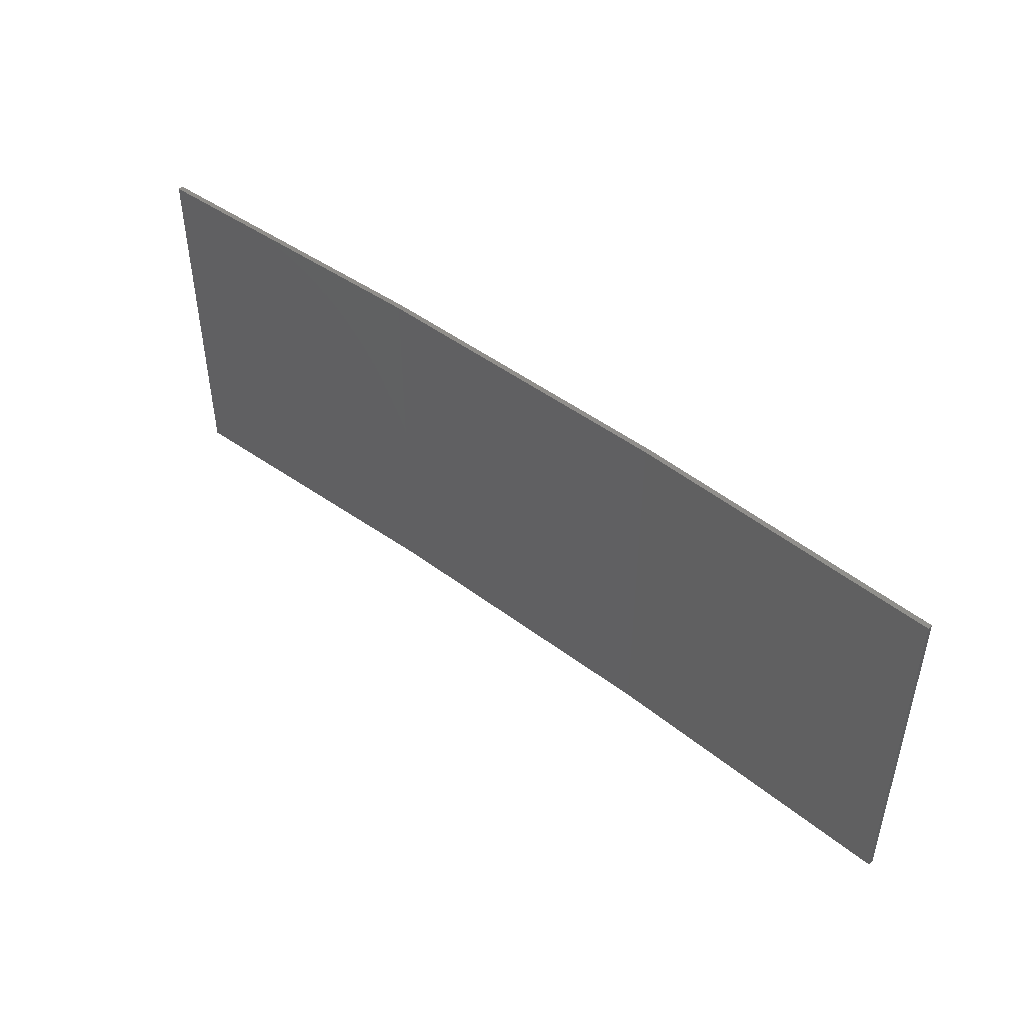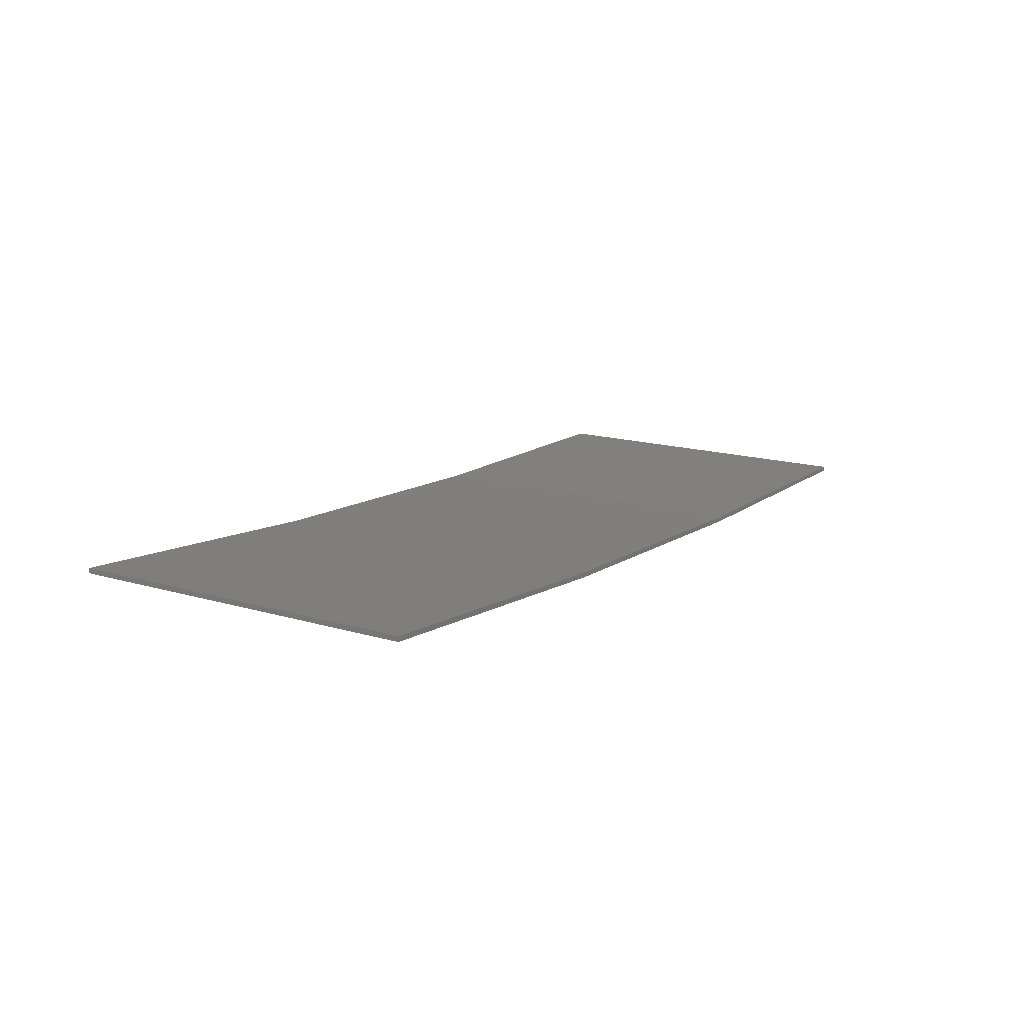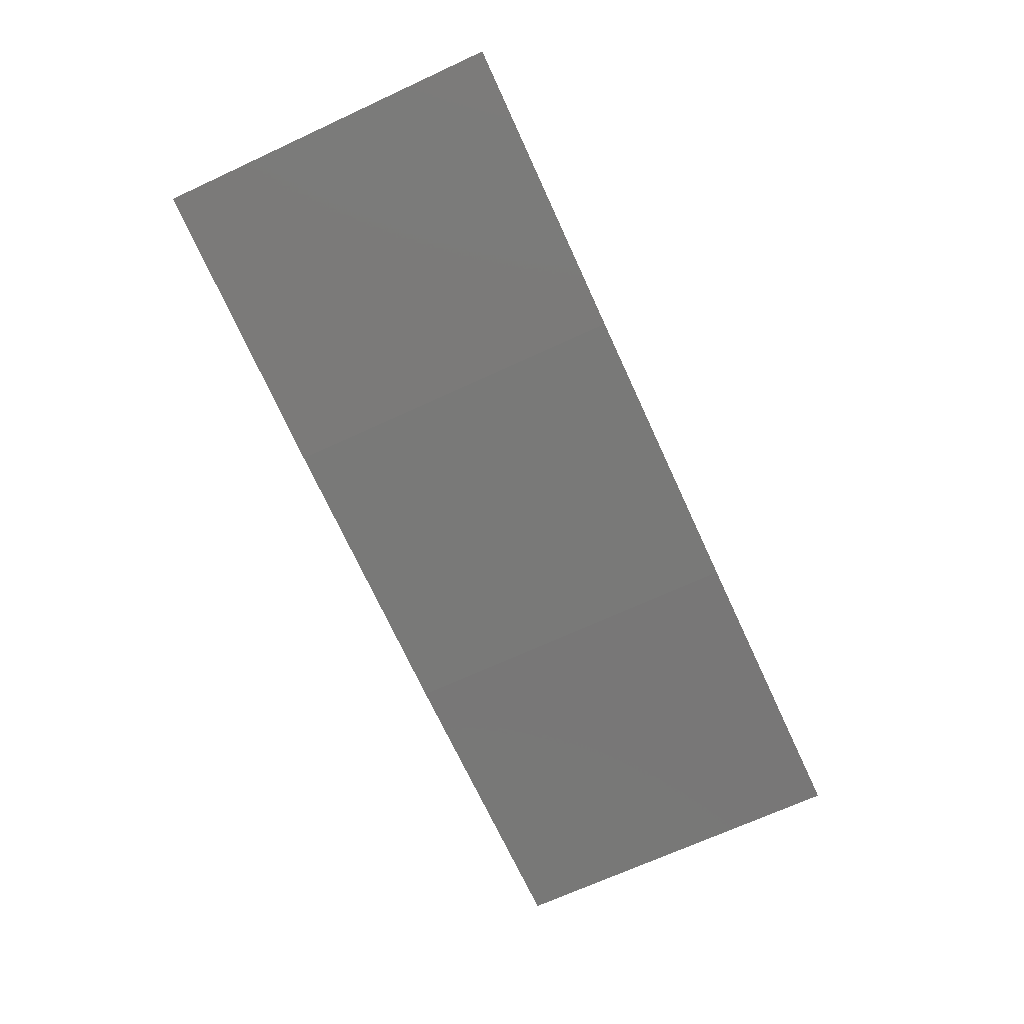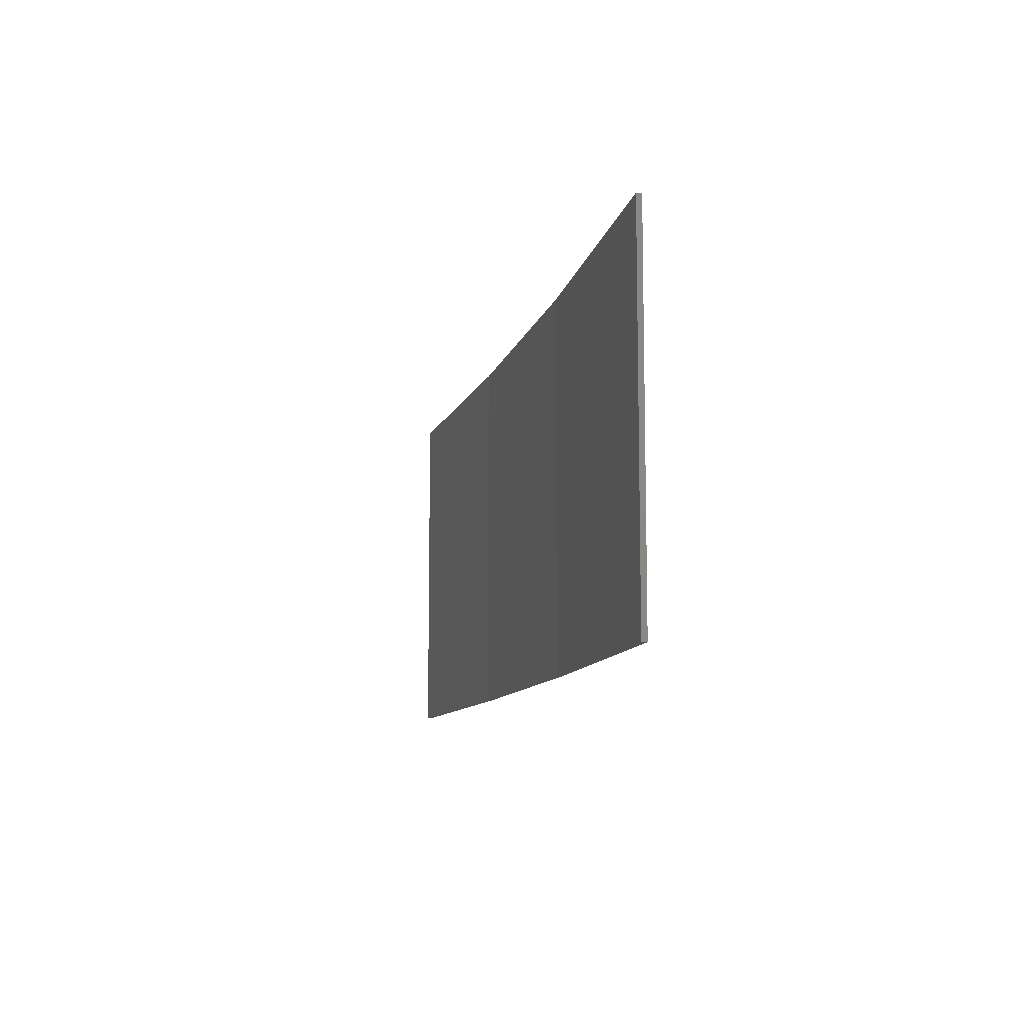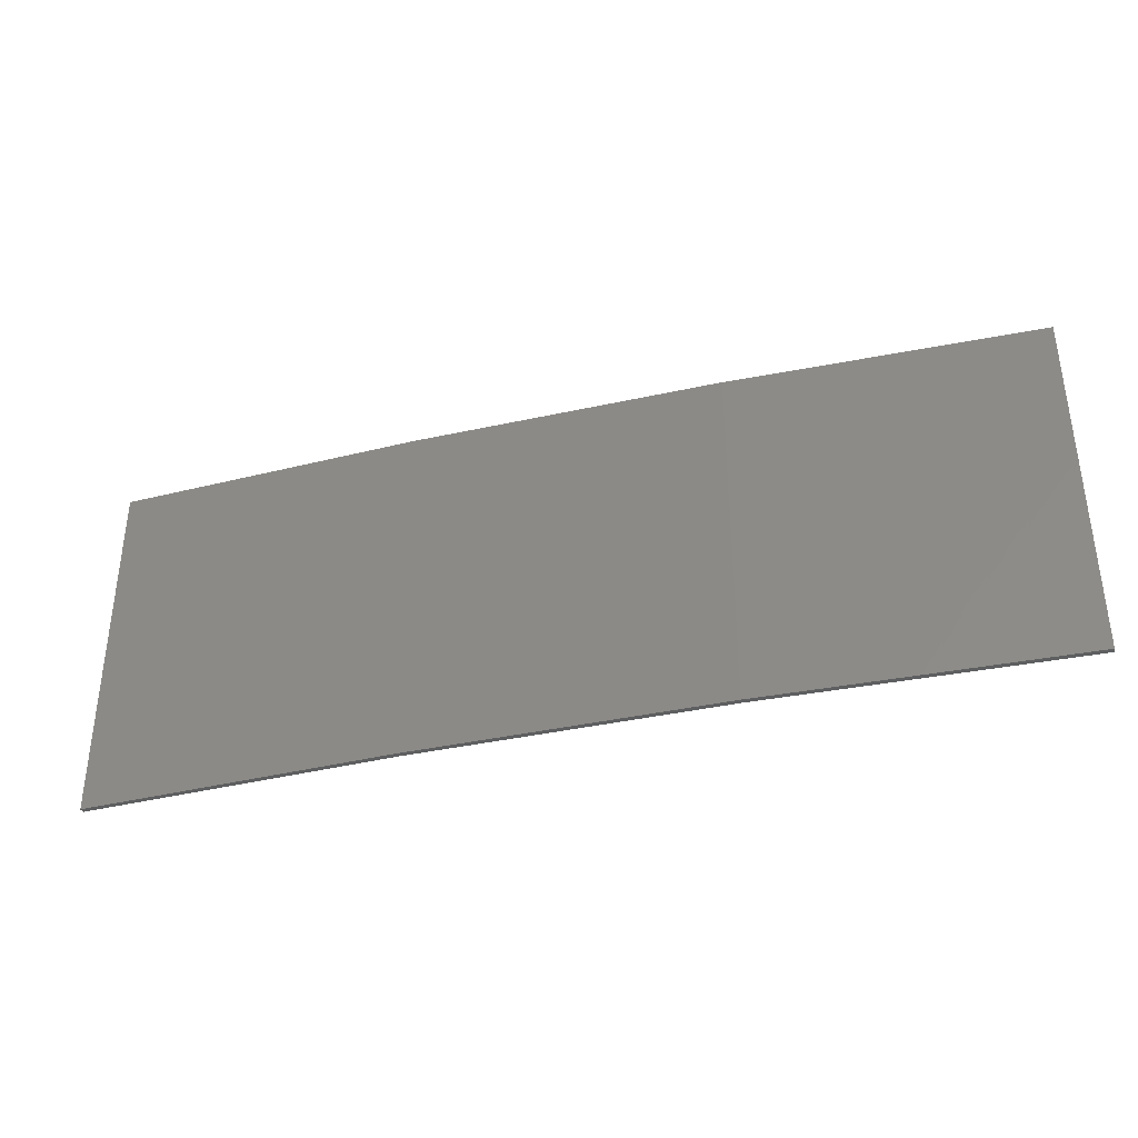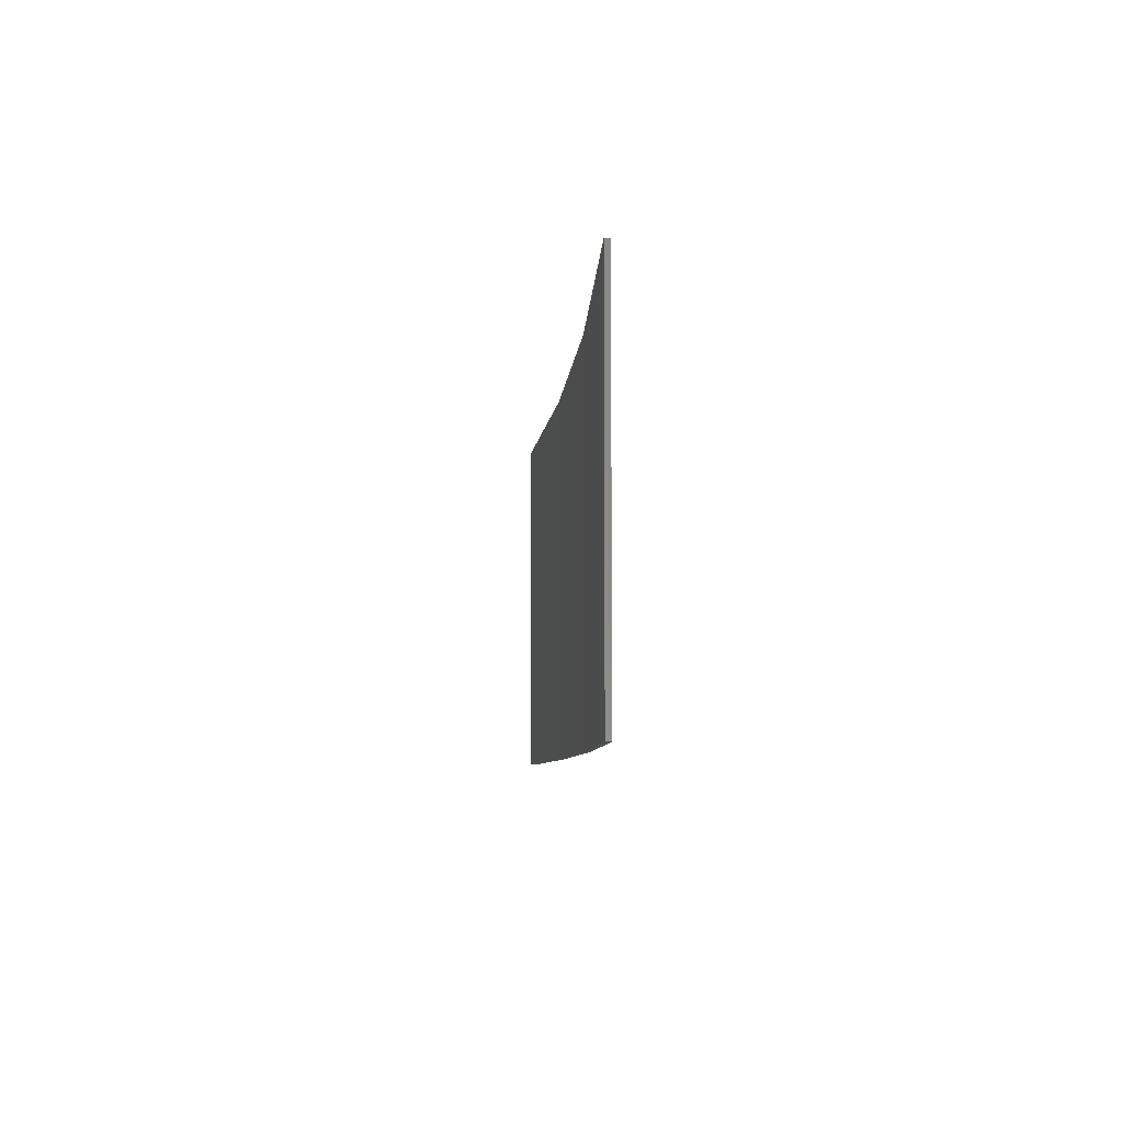
<metadata>
{"format":"stl","ext":"stl","renderer":"f3d","projection":"perspective","resolution":1024,"background":"white","views":[{"elev":46.7,"azim":-142.2,"up":"+Z"},{"elev":15.4,"azim":-57.7,"up":"+Y"},{"elev":-69.3,"azim":-65.2,"up":"+Y"},{"elev":-9.9,"azim":-105.6,"up":"+Z"},{"elev":-37.1,"azim":13.1,"up":"+Z"},{"elev":-6.6,"azim":-97.0,"up":"+Z"}]}
</metadata>
<code>
# stl→obj: 16 verts, 28 faces
v -3.671 -4.249 194.5
v -0.6064 -4.301 194.5
v -0.6064 -4.301 198.1
v -3.671 -4.249 198.1
v -6.733 -4.091 194.5
v -6.733 -4.091 198.1
v -9.787 -3.83 194.5
v -9.787 -3.83 198.1
v -9.782 -3.781 194.5
v -9.782 -3.781 198.1
v -0.6064 -4.251 198.1
v -3.67 -4.199 194.5
v -3.67 -4.199 198.1
v -6.73 -4.042 198.1
v -0.6064 -4.251 194.5
v -6.73 -4.042 194.5
f 1 2 3
f 1 3 4
f 5 4 6
f 5 1 4
f 7 6 8
f 7 5 6
f 7 8 9
f 8 10 9
f 11 12 13
f 13 12 14
f 15 12 11
f 12 16 14
f 14 9 10
f 16 9 14
f 15 11 2
f 11 3 2
f 6 14 10
f 6 10 8
f 4 13 14
f 4 14 6
f 3 11 13
f 3 13 4
f 9 16 7
f 16 5 7
f 16 12 5
f 12 1 5
f 12 15 1
f 15 2 1

</code>
